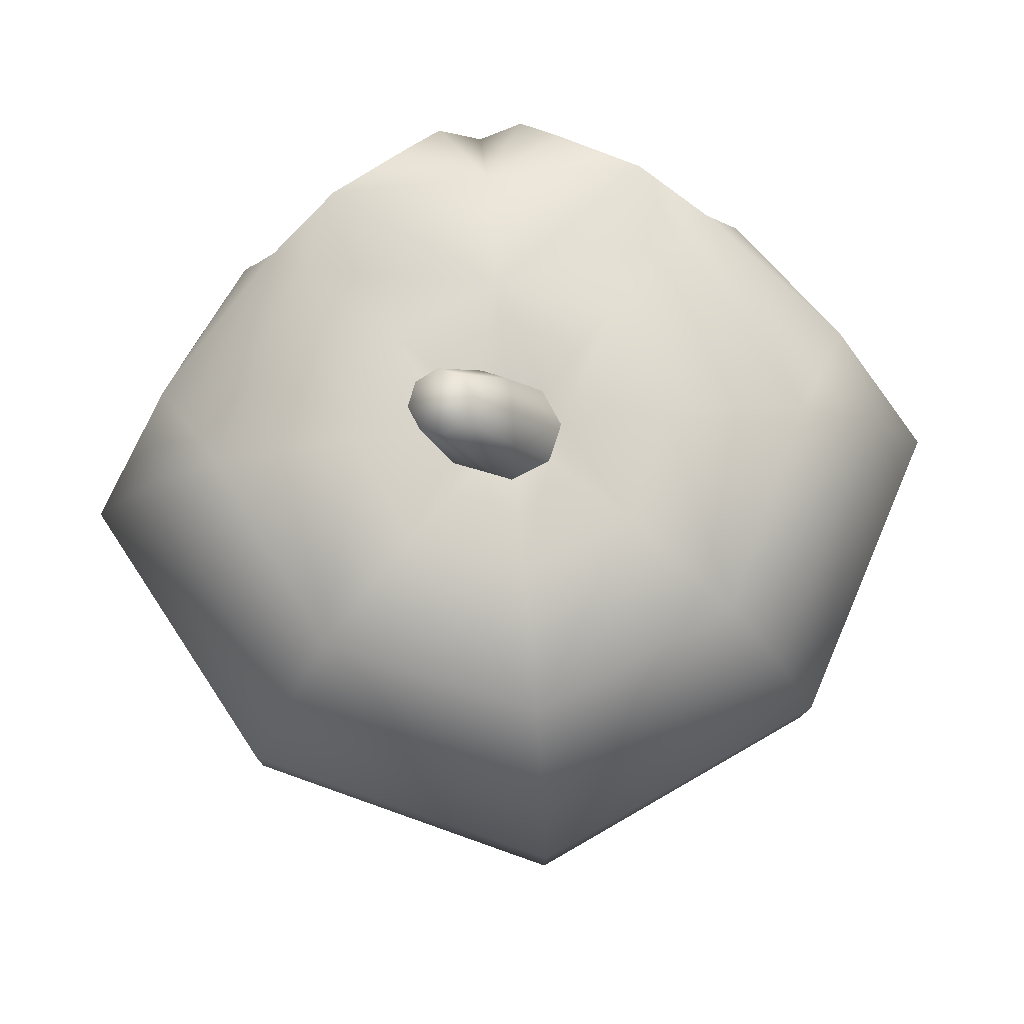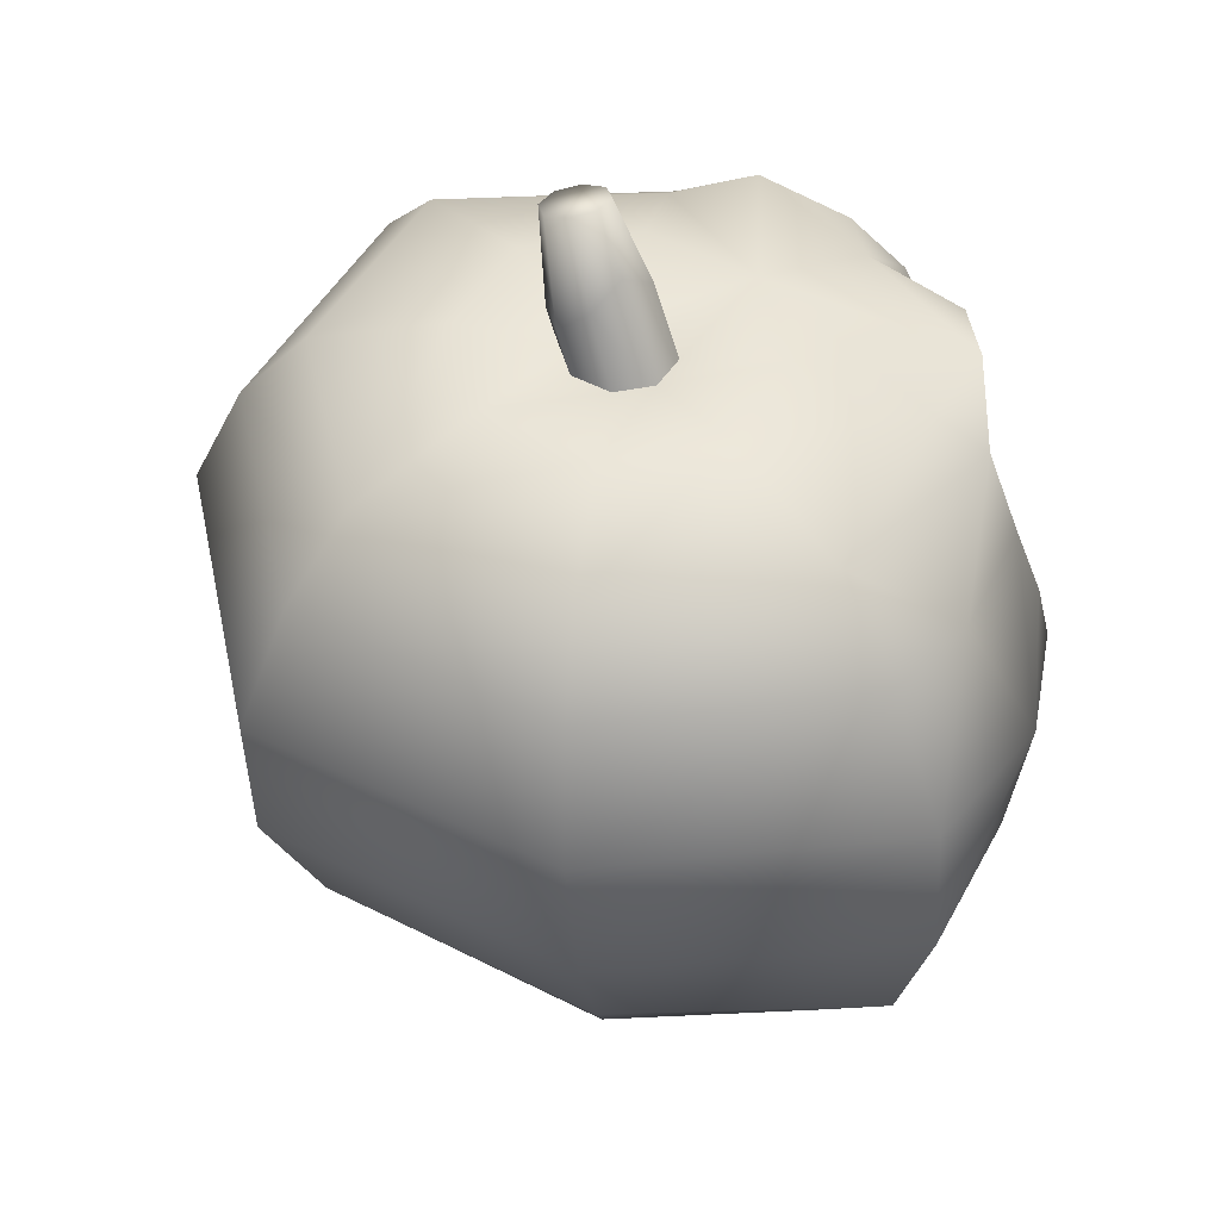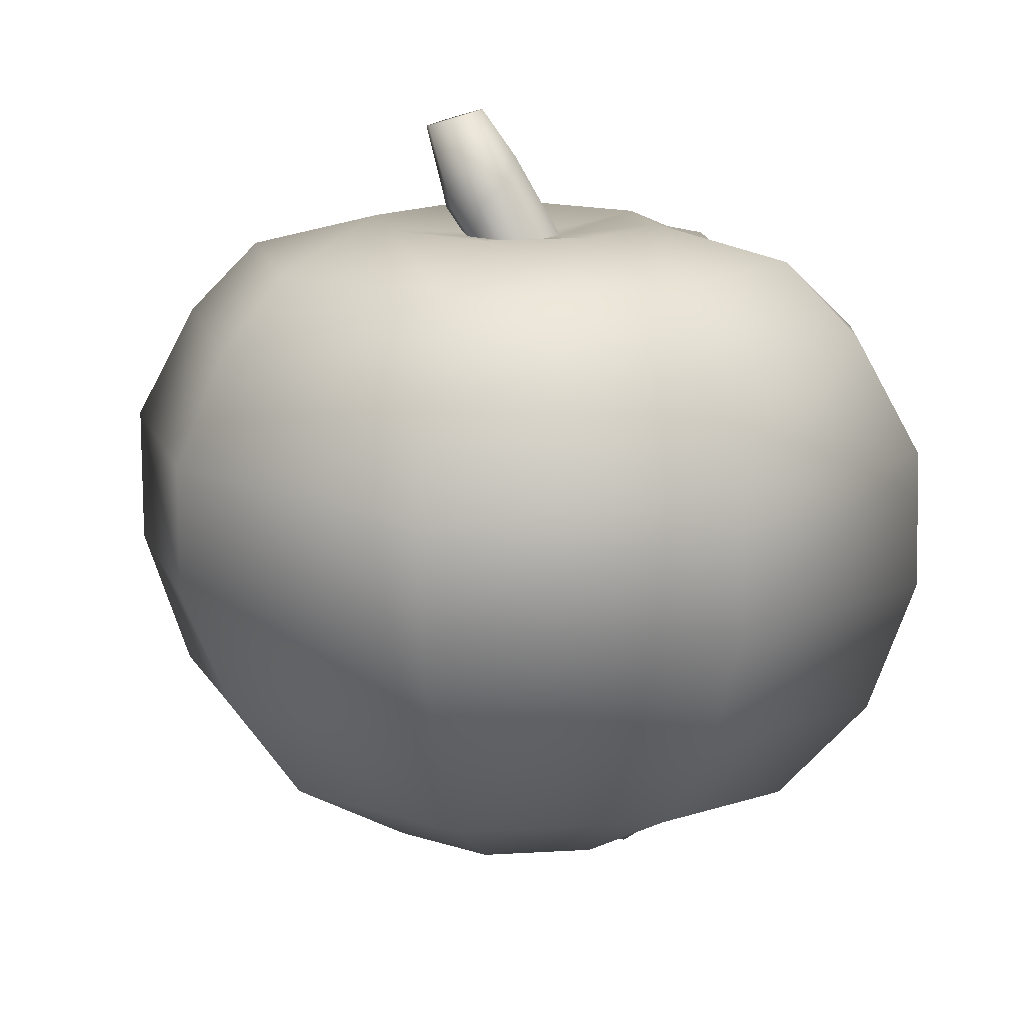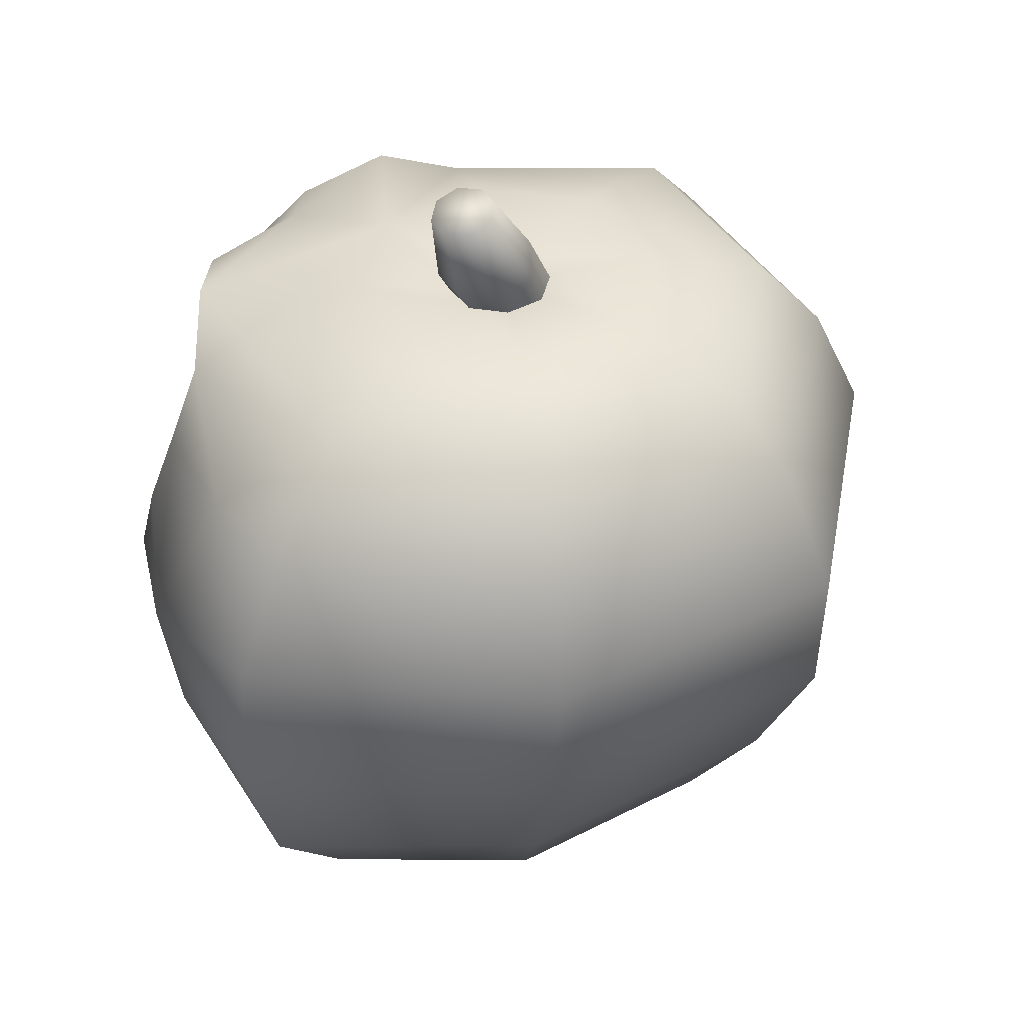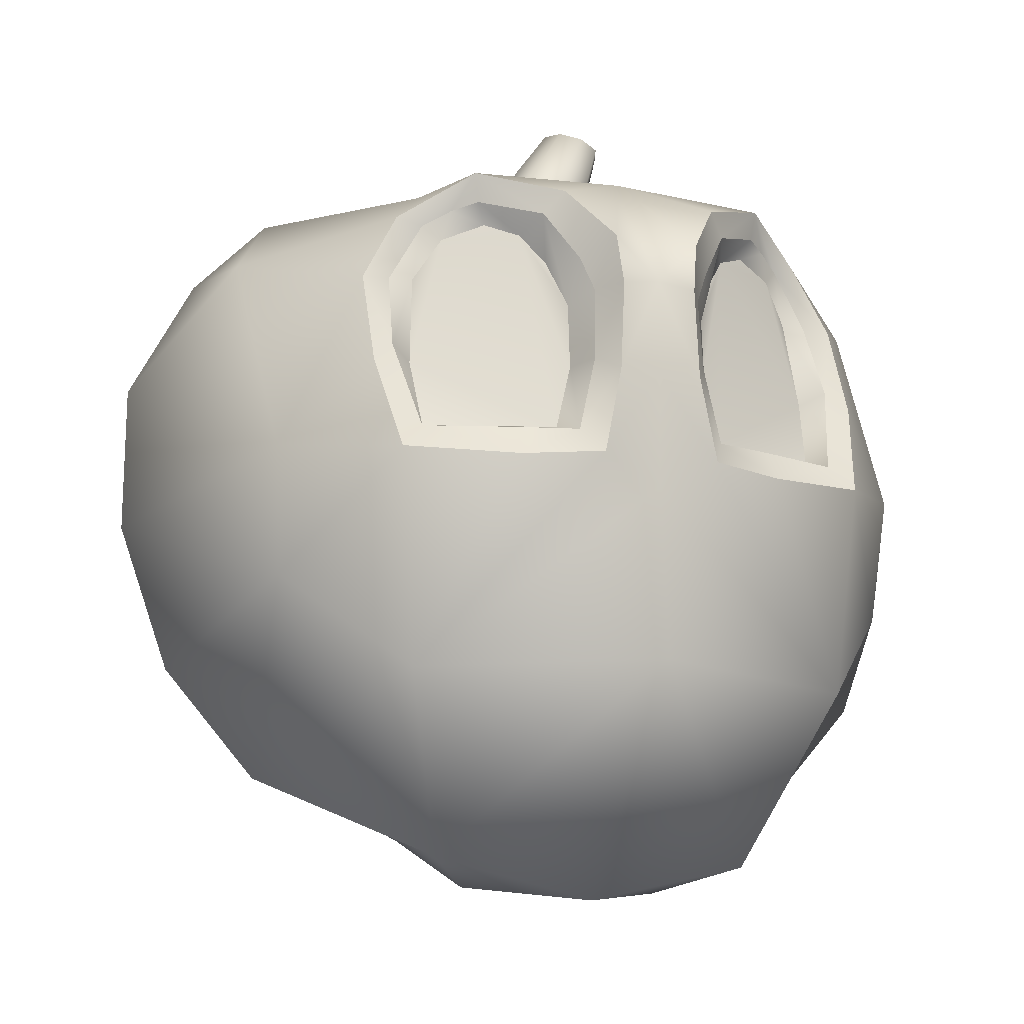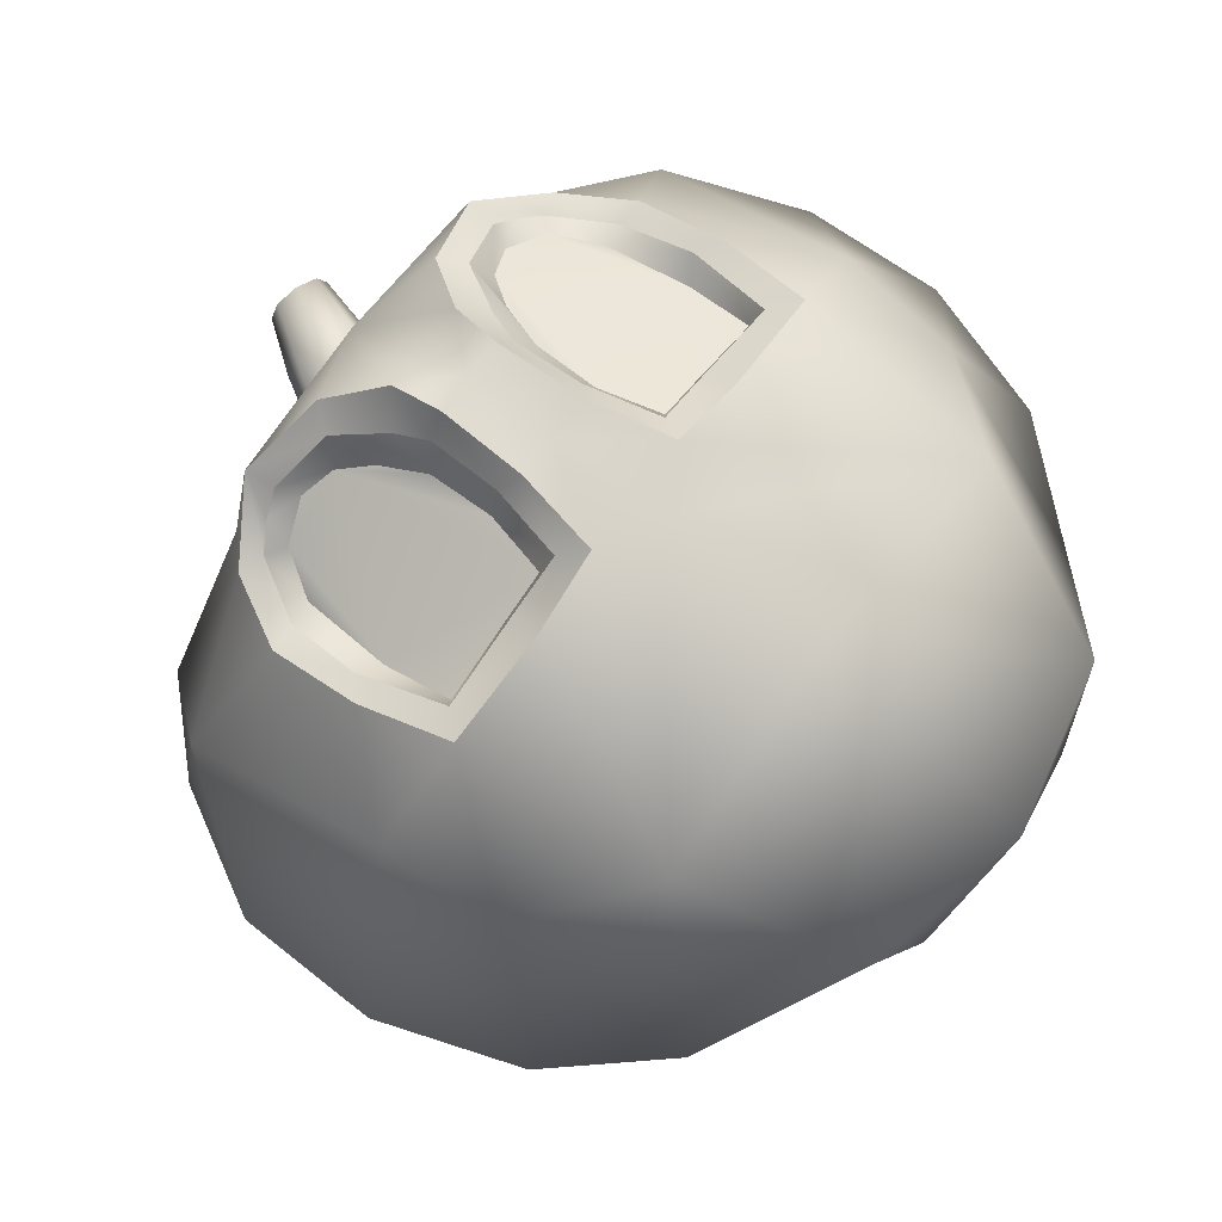
<metadata>
{"format":"obj","ext":"obj","renderer":"f3d","projection":"perspective","resolution":1024,"background":"white","views":[{"elev":76.8,"azim":174.8,"up":"+Y"},{"elev":45.8,"azim":-126.2,"up":"+Y"},{"elev":14.4,"azim":-166.5,"up":"+Y"},{"elev":40.7,"azim":124.6,"up":"+Y"},{"elev":-12.8,"azim":-22.4,"up":"+Y"},{"elev":73.2,"azim":-53.0,"up":"+Z"}]}
</metadata>
<code>
o Sphere.012
v -3.159 3.277 -2.581
v -0.08416 2.057 -3.076
v -2.471 1.987 -2.006
v 2.403 7.41 2.768
v 2.094 7.891 2.93
v 2.5 6.318 2.969
v 2.293 8.082 2.789
v 3.034 7.363 2.802
v 2.59 8.182 2.722
v 0.6262 5.102 4.388
v -0.08416 4.753 4.332
v 2.627 2.627 3.512
v 1.093 8.111 3.687
v 0.7379 7.525 3.946
v 0.7893 7.011 3.697
v -3.207 6.237 3.251
v -4.123 5.286 2.511
v -3.006 5.114 3.704
v -0.08416 1.179 -1.627
v 1.181 1.154 -1.08
v -0.08416 0.8635 0.03195
v 1.788 8.668 3.257
v 2.003 8.242 3.002
v 1.258 7.926 3.336
v -1.719 5.049 4.12
v -2.795 2.627 3.512
v -0.7946 5.102 4.388
v 3.412 8.804 9.1e-05
v 2.168 8.616 2.3
v -0.08416 7.218 4.349
v 0.3687 7.15 4.372
v 0.432 7.736 4.31
v -1.957 8.668 3.257
v -1.262 8.111 3.687
v -1.05 8.373 3.841
v 3.954 5.286 2.511
v 3.039 6.237 3.251
v 0.9606 5.501 3.745
v 1.501 5.501 3.571
v 2.429 5.501 3.228
v 5.182 4.682 0.1424
v 5.14 6.422 0.05912
v -3.639 1.701 0.1782
v 2.837 5.114 3.704
v -5.351 4.682 0.1424
v -4.762 2.969 0.1964
v 0.5883 7.146 4.017
v -0.08416 0.1848 2.314
v -1.35 0.374 1.31
v 0.4181 6.116 4.38
v 0.8211 5.41 4.102
v 0.6179 6.288 4.087
v 0.9972 7.559 3.517
v 2.699 7.386 2.774
v 1.737 8.319 3.226
v 1.524 5.41 3.908
v -3.602 4.885 -3.108
v -0.08416 3.364 -3.99
v 2.775 6.471 3.139
v 0.7758 6.246 3.721
v -2.571 7.41 2.768
v -2.668 6.318 2.969
v -2.263 7.891 2.93
v -2.943 6.471 3.139
v -3.203 7.363 2.802
v -1.906 8.319 3.226
v -0.5865 6.116 4.38
v -0.5371 7.15 4.372
v 0.8813 8.373 3.841
v -0.08416 8.767 3.253
v -2.071 0.6363 2.317
v -0.08416 2.733 4.493
v 3.848 3.816 2.299
v 3.471 1.701 0.1782
v 4.594 2.969 0.1964
v -1.67 5.501 3.571
v -2.722 5.41 3.56
v -1.693 5.41 3.908
v -2.336 8.616 2.3
v -2.758 8.182 2.722
v -0.9062 7.525 3.946
v -0.6003 7.736 4.31
v -2.461 8.082 2.789
v -0.7566 7.146 4.017
v -1.923 9.225 -0
v -3.58 8.804 9.1e-05
v -3.039 7.888 -2.843
v -4.499 7.879 0.009521
v -2.462 8.782 -2.311
v -0.08416 9.207 1.755
v -0.502 9.041 0.4053
v -1.363 9.213 1.241
v -1.426 7.926 3.336
v -1.166 7.559 3.517
v -4.016 3.816 2.299
v 2.554 5.41 3.56
v 1.551 5.049 4.12
v 1.195 9.213 1.241
v 1.755 9.225 -0
v -2.598 5.501 3.228
v 1.902 0.6363 2.317
v -1.889 1.111 0.1064
v -0.9441 6.246 3.721
v -0.9894 5.41 4.102
v -0.7862 6.288 4.087
v -2.867 7.386 2.774
v -1.35 1.154 -1.08
v 1.181 0.374 1.31
v -0.08416 6.114 4.342
v 1.629 8.073 3.133
v -0.9576 7.011 3.697
v 1.721 1.111 0.1064
v -3.542 6.525 -3.228
v -0.08416 4.914 -4.73
v 0.5088 9.042 -0
v 0.3337 9.041 0.4053
v -2.171 8.242 3.002
v 2.302 1.987 -2.006
v -0.08416 9.041 0.5724
v 2.87 7.888 -2.843
v -0.08416 6.49 -4.788
v -0.08416 7.843 -4.136
v 4.331 7.879 0.009521
v 3.373 6.525 -3.228
v 4.1 7.843 1.159
v -1.798 8.073 3.133
v -1.129 5.501 3.745
v -0.08416 8.753 -3.323
v -5.308 6.422 0.05912
v -1.361 9.212 -1.242
v -0.6771 9.042 -0
v -0.5016 9.041 -0.4053
v -0.08416 9.205 -1.765
v 0.3333 9.041 -0.4053
v 1.193 9.212 -1.242
v -4.268 7.843 1.159
v 2.991 3.277 -2.581
v 2.294 8.782 -2.311
v 3.434 4.885 -3.108
v -0.08416 9.041 -0.5725
v 0.1947 9.479 -0.6133
v -0.09476 8.953 -0.6133
v -0.09284 9.776 -0.4006
v 0.1949 9.479 0.6133
v -0.09284 9.776 0.4006
v -0.09498 8.953 0.6133
v 0.9672 10.42 -0.2719
v 0.8144 9.353 -0
v 0.6301 9.389 -0.4337
v 0.5416 8.955 -0
v 0.6305 9.389 0.4337
v 0.3543 8.954 0.4337
v 0.3538 8.953 -0.4337
v 0.9673 10.42 0.2719
v 0.7055 10.5 0.3845
v 0.4454 10.58 0.2719
v -0.09284 10.03 -0
v 0.4454 10.58 -0.2719
v 0.7055 10.5 -0.3845
v -0.7273 8.955 -0
v -0.5399 8.954 0.4337
v -0.5395 8.953 -0.4337
v 1.077 10.39 -0
v 0.3376 10.62 0
f 1 2 3
f 4 5 6
f 7 8 9
f 10 11 12
f 13 14 15
f 16 17 18
f 19 20 21
f 22 23 7
f 24 6 5
f 25 26 27
f 9 28 29
f 30 31 32
f 33 34 35
f 36 8 37
f 38 39 40
f 36 41 42
f 43 1 3
f 37 44 36
f 45 1 46
f 15 14 47
f 21 48 49
f 50 51 52
f 13 15 53
f 7 54 8
f 22 13 55
f 38 56 39
f 57 58 1
f 59 8 54
f 7 9 22
f 24 60 38
f 61 62 63
f 64 65 16
f 33 66 34
f 67 30 68
f 32 69 70
f 22 9 29
f 71 48 72
f 27 26 11
f 73 74 75
f 76 77 78
f 33 79 80
f 22 69 13
f 35 81 82
f 83 33 80
f 84 82 81
f 79 85 86
f 86 87 88
f 30 70 82
f 85 89 86
f 77 25 78
f 90 91 92
f 34 93 94
f 30 82 68
f 95 18 17
f 96 37 59
f 51 97 56
f 83 61 63
f 90 29 98
f 29 99 98
f 64 100 62
f 77 64 16
f 22 70 69
f 6 38 40
f 101 72 48
f 71 102 49
f 103 104 105
f 64 106 65
f 102 3 107
f 72 12 11
f 108 101 48
f 27 109 67
f 55 110 23
f 111 84 81
f 21 112 108
f 22 55 23
f 68 105 67
f 113 114 57
f 18 26 25
f 98 115 116
f 33 117 66
f 24 55 13
f 63 117 83
f 59 40 96
f 93 111 94
f 20 2 118
f 74 12 101
f 90 116 119
f 120 121 122
f 123 124 120
f 45 95 17
f 59 37 8
f 61 64 62
f 36 125 8
f 83 80 65
f 24 53 15
f 39 96 40
f 66 117 126
f 73 44 12
f 87 121 113
f 101 112 74
f 72 11 26
f 93 62 127
f 59 4 6
f 63 93 126
f 51 60 52
f 5 110 24
f 128 120 122
f 26 43 71
f 67 109 30
f 88 113 129
f 130 131 132
f 17 129 45
f 83 65 106
f 50 31 30
f 21 102 107
f 17 16 65
f 104 25 27
f 133 134 135
f 93 103 111
f 80 79 86
f 62 100 127
f 96 97 44
f 124 114 121
f 17 65 136
f 127 78 104
f 92 131 85
f 34 111 81
f 96 44 37
f 34 94 111
f 95 46 43
f 13 53 24
f 137 2 58
f 82 70 35
f 19 21 107
f 136 86 88
f 129 57 45
f 47 32 31
f 72 26 71
f 33 90 79
f 127 100 76
f 125 123 28
f 33 83 117
f 77 16 18
f 93 66 126
f 111 105 84
f 4 7 5
f 112 118 74
f 69 14 13
f 41 73 75
f 28 120 138
f 22 90 70
f 41 137 139
f 30 32 70
f 99 138 135
f 90 92 79
f 42 139 124
f 74 137 75
f 133 132 140
f 128 135 138
f 135 115 99
f 139 58 114
f 5 23 110
f 128 130 133
f 67 104 27
f 33 35 70
f 21 108 48
f 50 30 109
f 52 15 47
f 107 2 19
f 31 52 47
f 128 87 89
f 49 48 71
f 10 109 11
f 44 97 12
f 97 10 12
f 72 101 12
f 42 125 36
f 125 9 8
f 129 136 88
f 80 136 65
f 141 142 143
f 144 145 146
f 147 148 149
f 150 151 152
f 153 141 149
f 148 154 151
f 151 155 144
f 156 157 145
f 157 158 143
f 152 144 146
f 149 159 147
f 159 143 158
f 145 155 156
f 150 149 148
f 160 145 157
f 161 146 145
f 143 160 157
f 162 143 142
f 154 163 147
f 159 156 155
f 158 164 156
f 155 147 159
f 1 58 2
f 24 38 6
f 43 46 1
f 45 57 1
f 50 10 51
f 38 51 56
f 57 114 58
f 24 15 60
f 76 100 77
f 35 34 81
f 84 68 82
f 79 92 85
f 86 89 87
f 85 130 89
f 77 18 25
f 90 119 91
f 95 26 18
f 51 10 97
f 83 106 61
f 29 28 99
f 64 77 100
f 71 43 102
f 103 127 104
f 102 43 3
f 27 11 109
f 21 20 112
f 68 84 105
f 113 121 114
f 98 99 115
f 24 110 55
f 63 126 117
f 59 6 40
f 20 19 2
f 74 73 12
f 90 98 116
f 120 124 121
f 123 42 124
f 45 46 95
f 61 106 64
f 39 56 96
f 73 36 44
f 87 122 121
f 101 108 112
f 93 63 62
f 59 54 4
f 51 38 60
f 128 138 120
f 26 95 43
f 88 87 113
f 130 85 131
f 21 49 102
f 104 78 25
f 133 140 134
f 93 127 103
f 96 56 97
f 124 139 114
f 127 76 78
f 92 91 131
f 137 118 2
f 129 113 57
f 47 14 32
f 33 70 90
f 93 34 66
f 111 103 105
f 4 54 7
f 112 20 118
f 69 32 14
f 41 36 73
f 28 123 120
f 22 29 90
f 41 75 137
f 99 28 138
f 42 41 139
f 74 118 137
f 133 130 132
f 128 133 135
f 135 134 115
f 139 137 58
f 5 7 23
f 128 89 130
f 67 105 104
f 52 60 15
f 107 3 2
f 31 50 52
f 128 122 87
f 10 50 109
f 42 123 125
f 125 28 9
f 129 17 136
f 80 86 136
f 147 163 148
f 150 148 151
f 153 142 141
f 148 163 154
f 151 154 155
f 156 164 157
f 157 164 158
f 152 151 144
f 149 141 159
f 159 141 143
f 145 144 155
f 150 153 149
f 160 161 145
f 143 162 160
f 159 158 156
f 155 154 147

</code>
